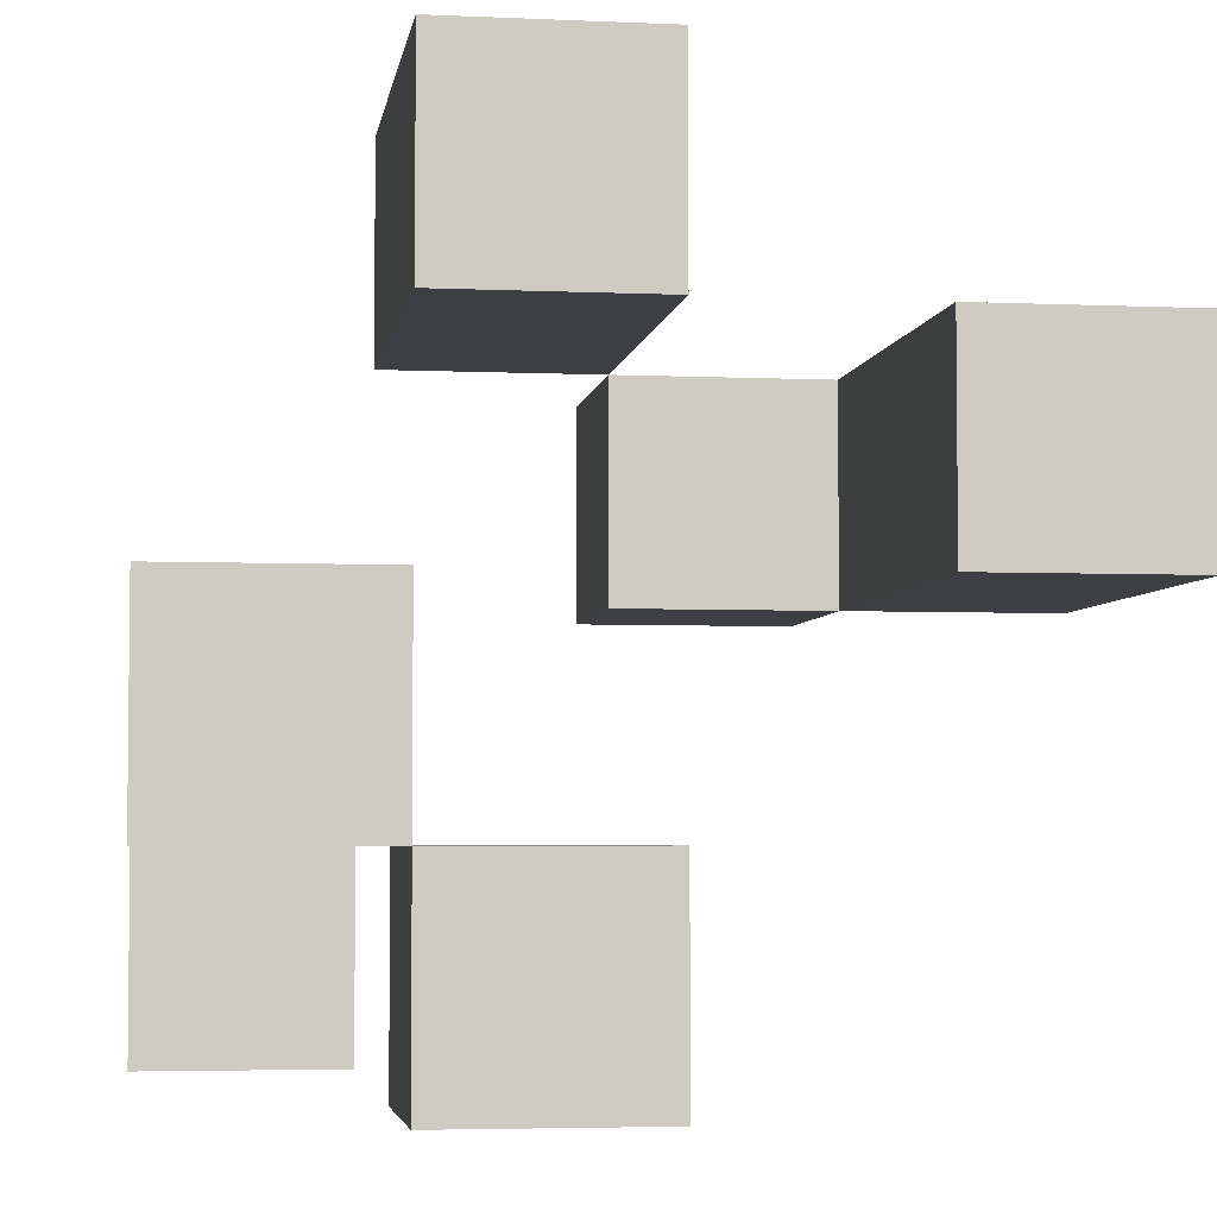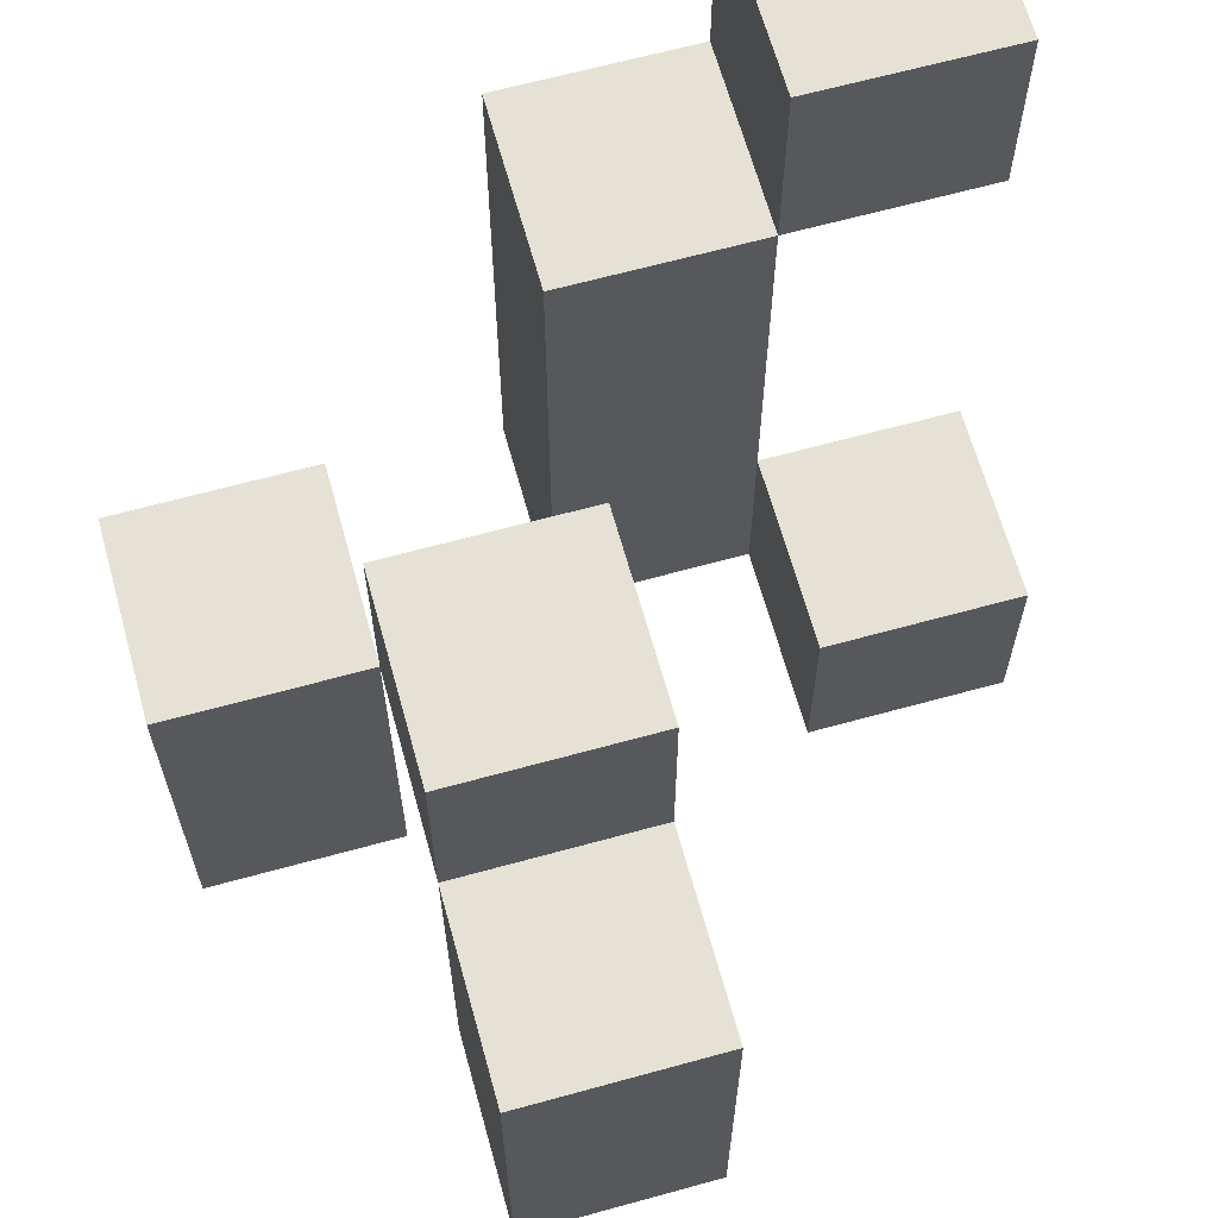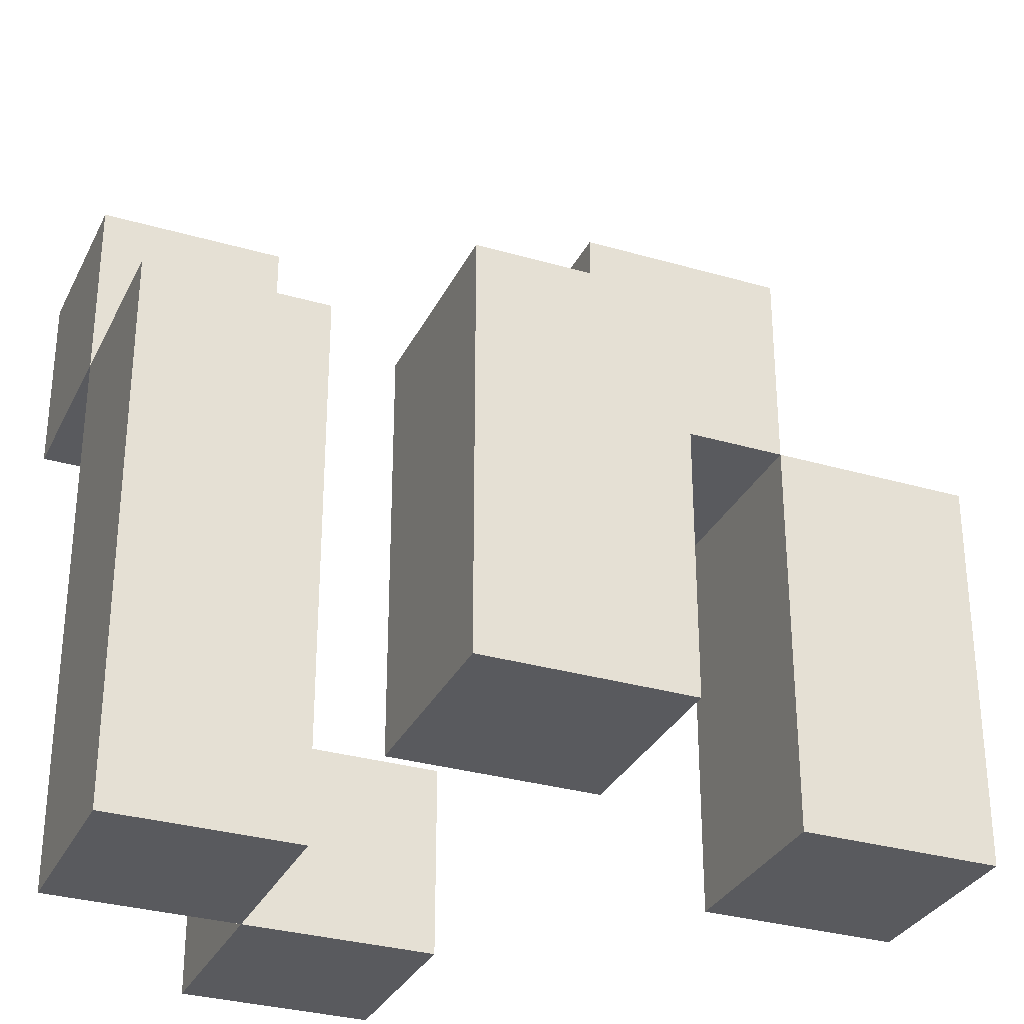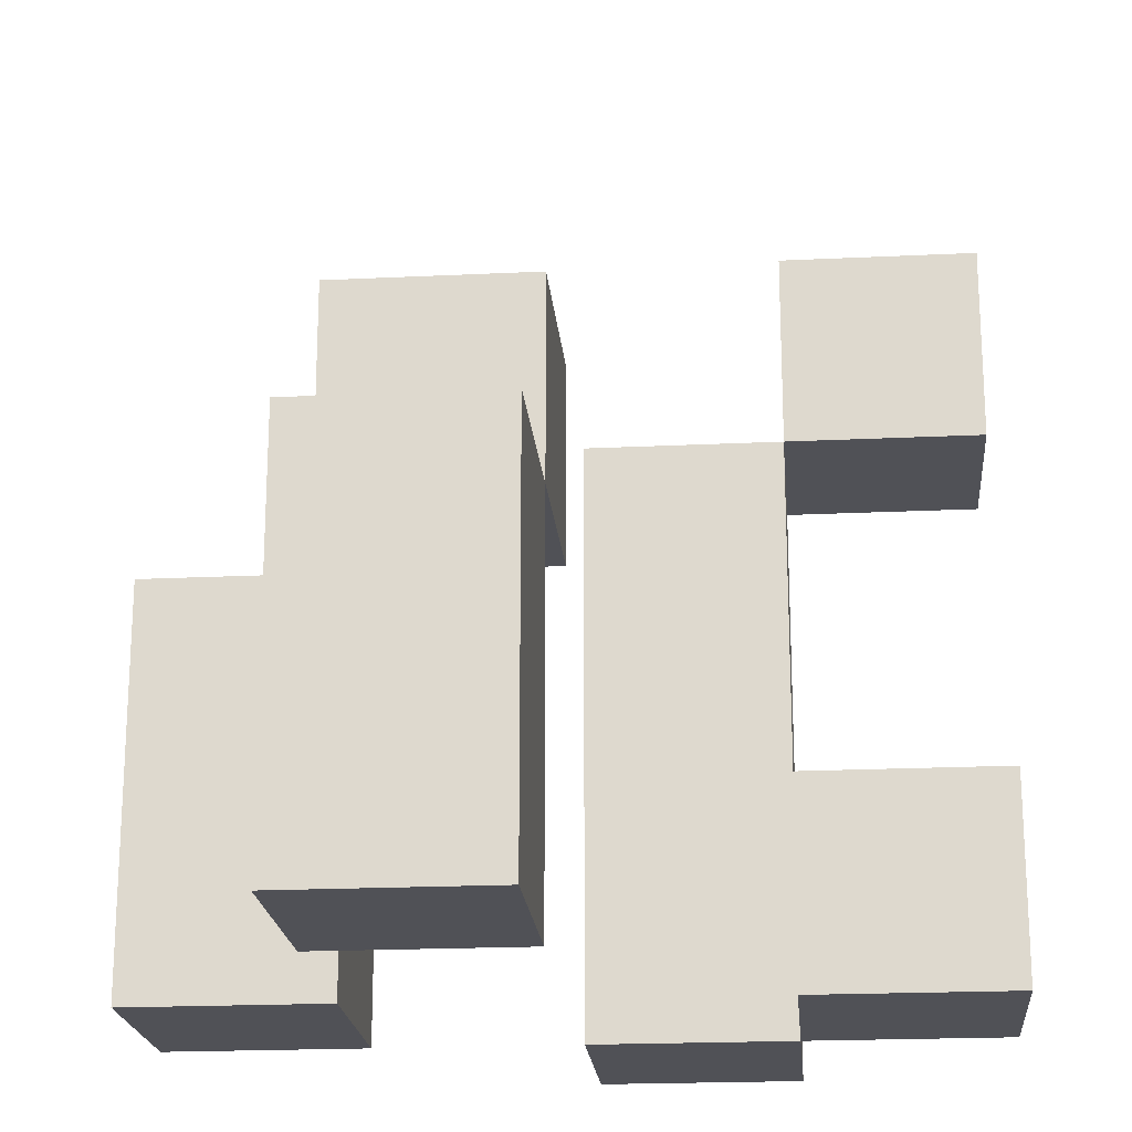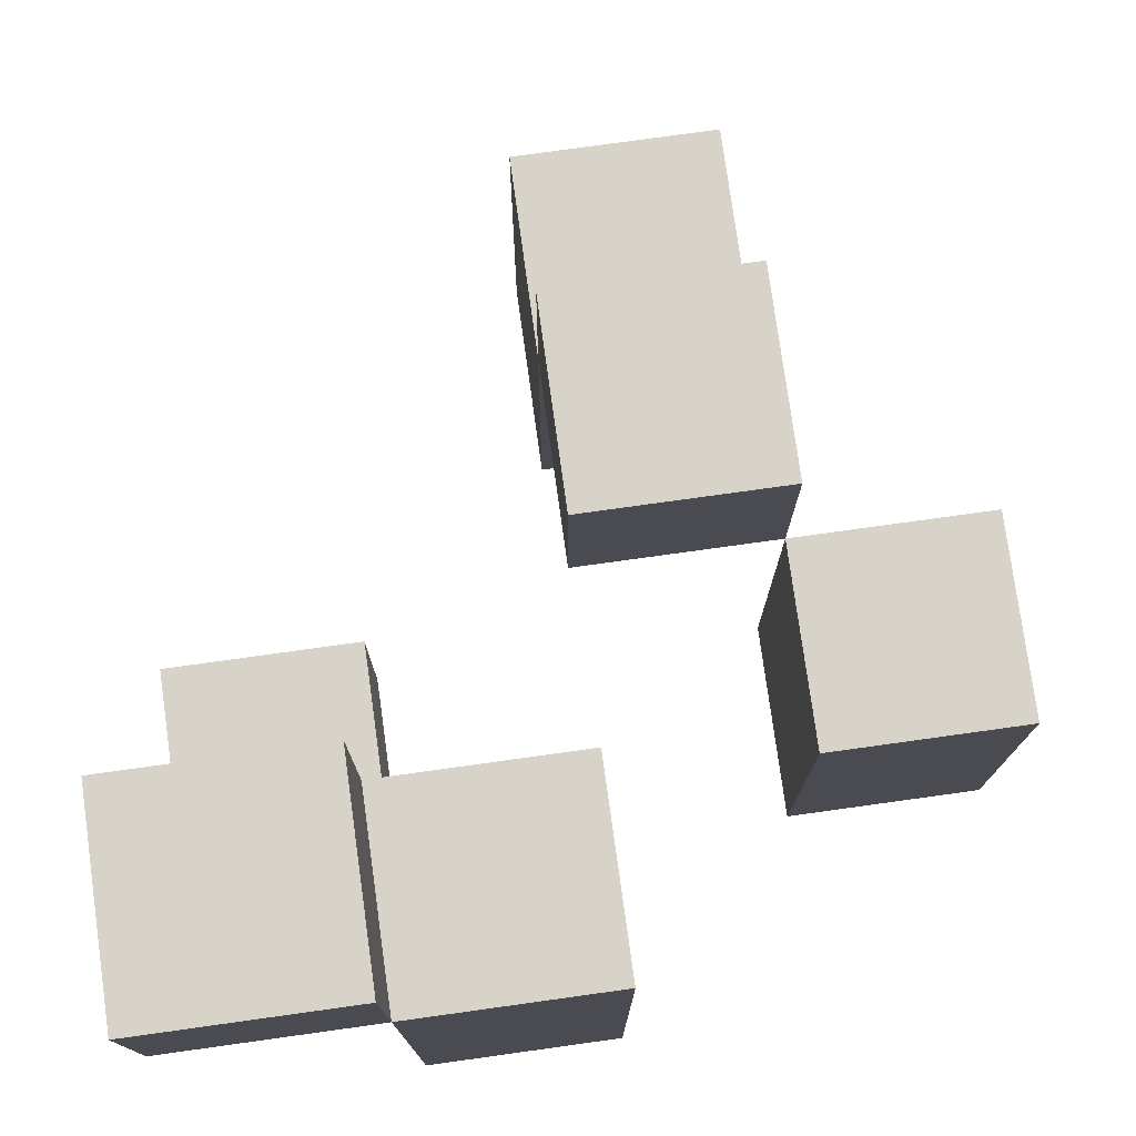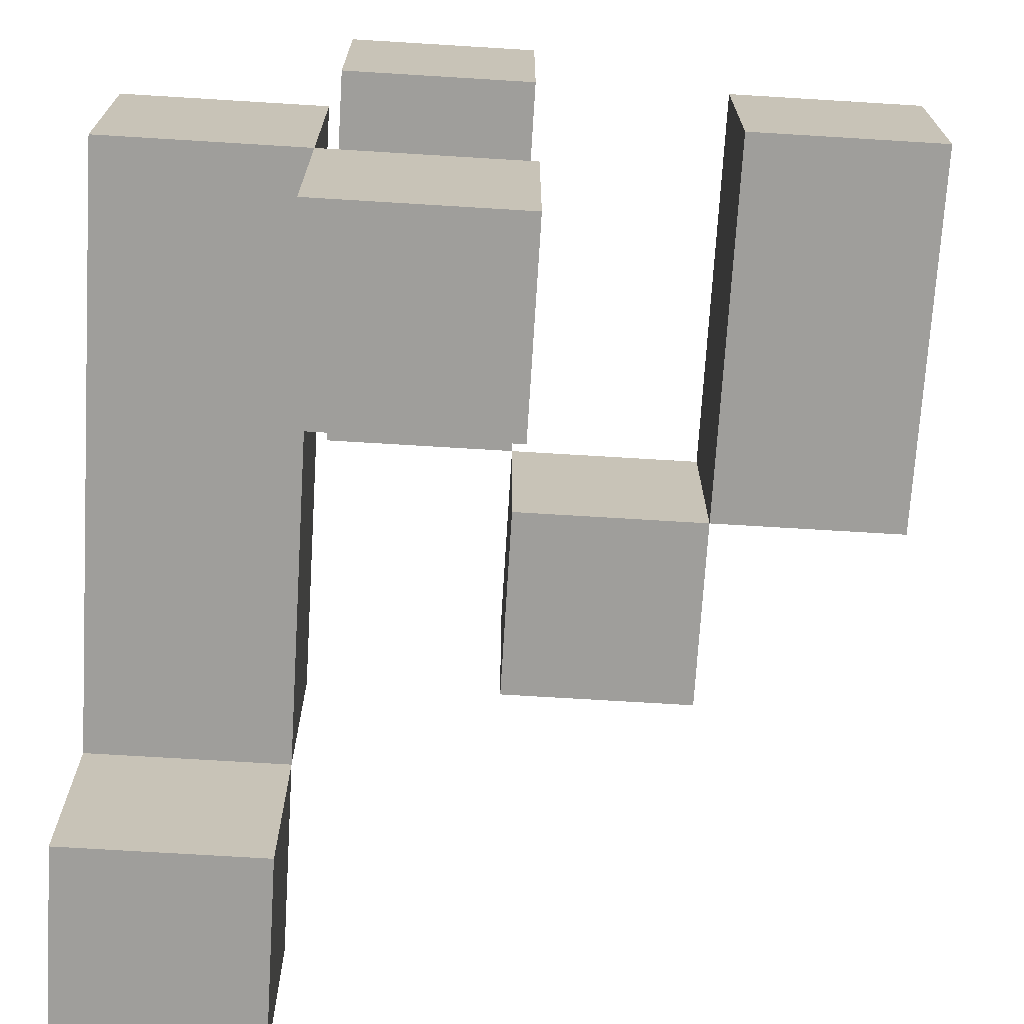
<metadata>
{"format":"obj","ext":"obj","renderer":"f3d","projection":"perspective","resolution":1024,"background":"white","views":[{"elev":-4.2,"azim":-8.4,"up":"+Z"},{"elev":65.1,"azim":74.5,"up":"+Y"},{"elev":-31.2,"azim":-22.6,"up":"+Y"},{"elev":-20.5,"azim":95.0,"up":"+Y"},{"elev":77.1,"azim":-97.9,"up":"+Y"},{"elev":-70.8,"azim":-3.5,"up":"+Z"}]}
</metadata>
<code>
v -2 0 -0
v -2 0 -1
v -2 1 -0
v -2 1 -1
v -2 3 -0
v -2 3 -1
v -2 3 -2
v -2 4 -1
v -2 4 -2
v -1 0 2
v -1 0 1
v -1 0 -1
v -1 0 -2
v -1 1 2
v -1 1 1
v -1 1 -1
v -1 1 -2
v -1 2 2
v -1 2 1
v 0 2 1
v 0 2 -0
v 0 3 1
v 0 3 -0
v 1 0 1
v 1 0 -0
v 1 1 1
v 1 1 -0
v 1 2 1
v 1 2 -0
v -1 0 -0
v -1 0 -1
v -1 1 -0
v -1 1 -1
v -1 3 -0
v -1 3 -1
v -1 3 -2
v -1 4 -1
v -1 4 -2
v 0 0 2
v 0 0 1
v 0 0 -1
v 0 0 -2
v 0 1 2
v 0 1 1
v 0 1 -1
v 0 1 -2
v 0 2 2
v 0 2 1
v 1 2 1
v 1 2 -0
v 1 3 1
v 1 3 -0
v 2 0 1
v 2 0 -0
v 2 1 1
v 2 1 -0
v 2 2 1
v 2 2 -0
v -1 0 2
v -1 1 2
v -1 2 2
v 0 0 2
v 0 1 2
v 0 2 2
v 0 2 1
v 0 3 1
v 1 0 1
v 1 1 1
v 1 2 1
v 1 3 1
v 2 0 1
v 2 1 1
v 2 2 1
v -2 0 -0
v -2 1 -0
v -2 3 -0
v -1 0 -0
v -1 1 -0
v -1 3 -0
v -2 3 -1
v -2 4 -1
v -1 0 -1
v -1 1 -1
v -1 3 -1
v -1 4 -1
v 0 0 -1
v 0 1 -1
v -1 0 1
v -1 1 1
v -1 2 1
v 0 0 1
v 0 1 1
v 0 2 1
v 0 2 -0
v 0 3 -0
v 1 0 -0
v 1 1 -0
v 1 2 -0
v 1 3 -0
v 2 0 -0
v 2 1 -0
v 2 2 -0
v -2 0 -1
v -2 1 -1
v -2 3 -1
v -1 0 -1
v -1 1 -1
v -1 3 -1
v -2 3 -2
v -2 4 -2
v -1 0 -2
v -1 1 -2
v -1 3 -2
v -1 4 -2
v 0 0 -2
v 0 1 -2
v -1 0 2
v 0 0 2
v -1 0 1
v 0 0 1
v 1 0 1
v 2 0 1
v -2 0 -0
v -1 0 -0
v 1 0 -0
v 2 0 -0
v -2 0 -1
v -1 0 -1
v 0 0 -1
v -1 0 -2
v 0 0 -2
v 0 2 1
v 1 2 1
v 0 2 -0
v 1 2 -0
v -2 3 -1
v -1 3 -1
v -2 3 -2
v -1 3 -2
v -1 1 -1
v 0 1 -1
v -1 1 -2
v 0 1 -2
v -1 2 2
v 0 2 2
v -1 2 1
v 0 2 1
v 1 2 1
v 2 2 1
v 1 2 -0
v 2 2 -0
v 0 3 1
v 1 3 1
v -2 3 -0
v -1 3 -0
v 0 3 -0
v 1 3 -0
v -2 3 -1
v -1 3 -1
v -2 4 -1
v -1 4 -1
v -2 4 -2
v -1 4 -2
f 3 2 1
f 4 2 3
f 5 4 3
f 6 4 5
f 8 7 6
f 9 7 8
f 14 11 10
f 15 11 14
f 16 13 12
f 17 13 16
f 18 15 14
f 19 15 18
f 22 21 20
f 23 21 22
f 26 25 24
f 27 25 26
f 28 27 26
f 29 27 28
f 30 31 32
f 32 31 33
f 32 33 34
f 34 33 35
f 35 36 37
f 37 36 38
f 39 40 43
f 43 40 44
f 41 42 45
f 45 42 46
f 43 44 47
f 47 44 48
f 49 50 51
f 51 50 52
f 53 54 55
f 55 54 56
f 55 56 57
f 57 56 58
f 62 60 59
f 63 61 60
f 63 60 62
f 64 61 63
f 69 66 65
f 70 66 69
f 71 68 67
f 72 69 68
f 72 68 71
f 73 69 72
f 77 75 74
f 78 76 75
f 78 75 77
f 79 76 78
f 84 81 80
f 85 81 84
f 86 83 82
f 87 83 86
f 88 89 91
f 89 90 92
f 91 89 92
f 92 90 93
f 94 95 98
f 98 95 99
f 96 97 100
f 97 98 101
f 100 97 101
f 101 98 102
f 103 104 106
f 104 105 107
f 106 104 107
f 107 105 108
f 109 110 113
f 113 110 114
f 111 112 115
f 115 112 116
f 119 118 117
f 120 118 119
f 125 122 121
f 126 122 125
f 127 124 123
f 128 124 127
f 130 129 128
f 131 129 130
f 134 133 132
f 135 133 134
f 138 137 136
f 139 137 138
f 140 141 142
f 142 141 143
f 144 145 146
f 146 145 147
f 148 149 150
f 150 149 151
f 152 153 156
f 156 153 157
f 154 155 158
f 158 155 159
f 160 161 162
f 162 161 163

</code>
